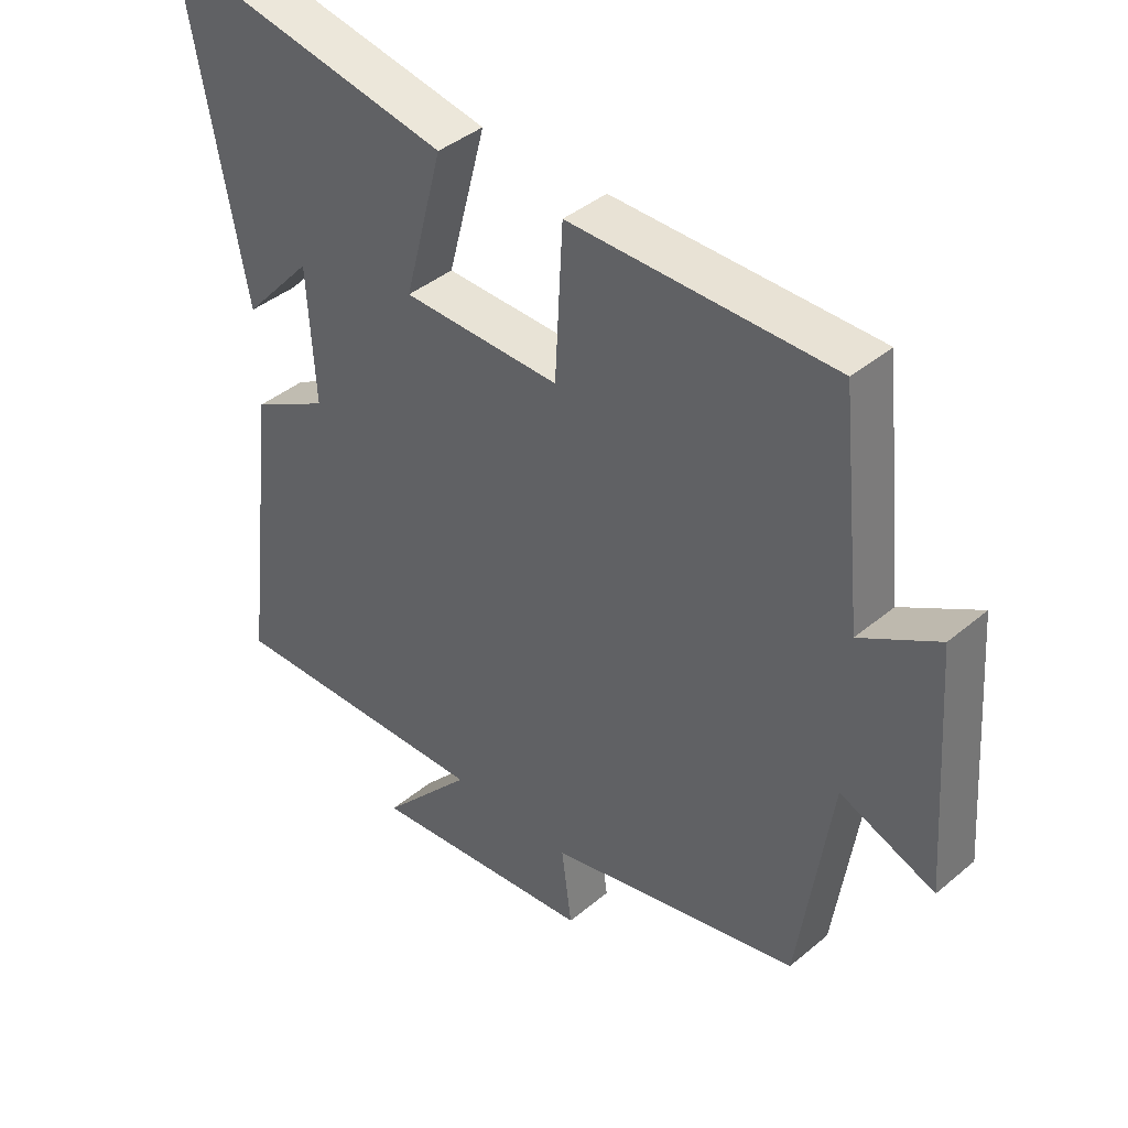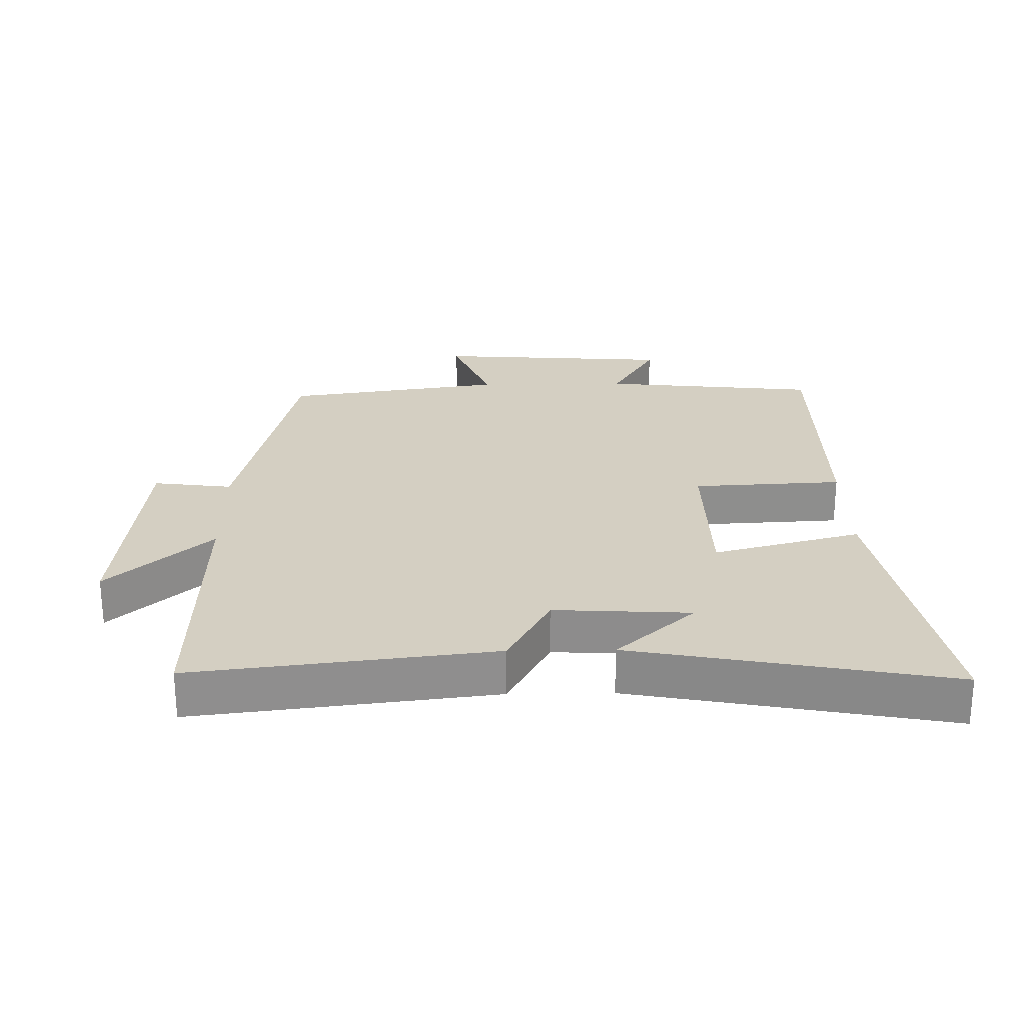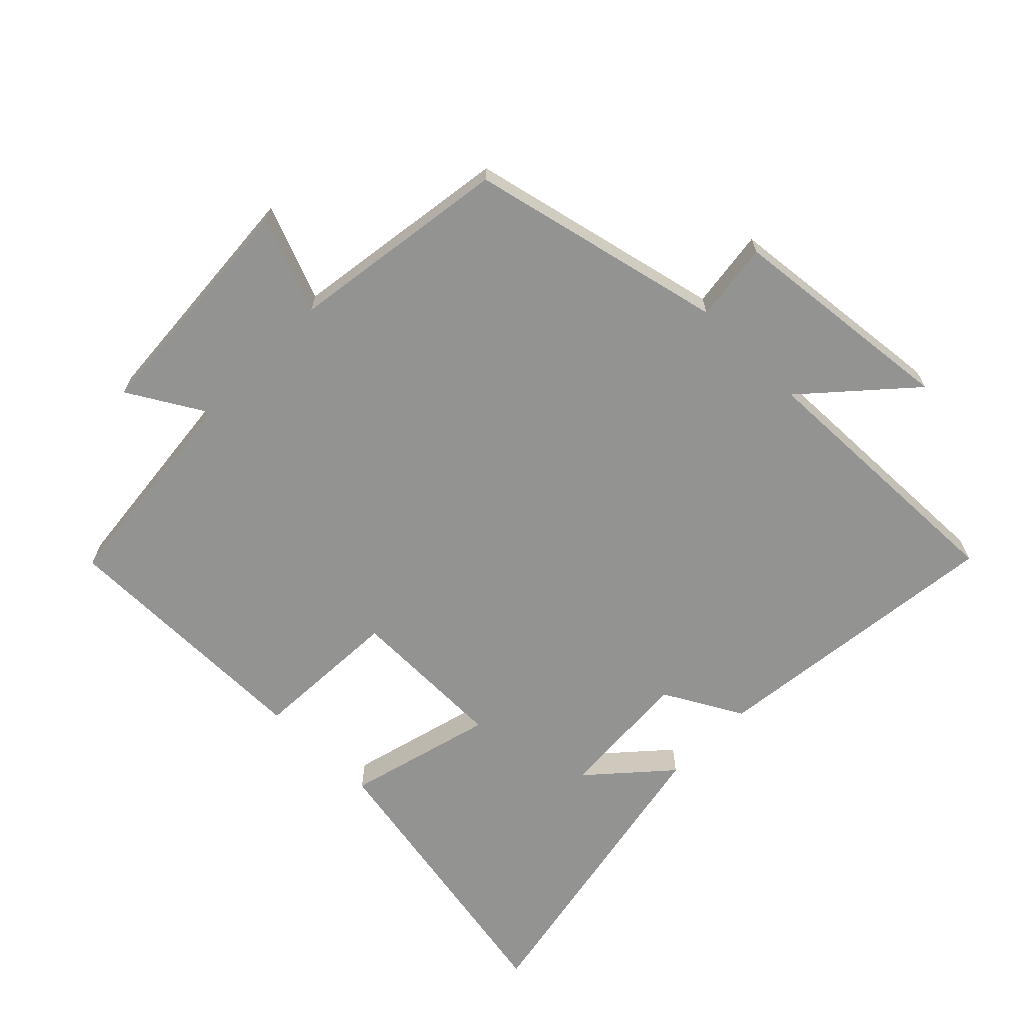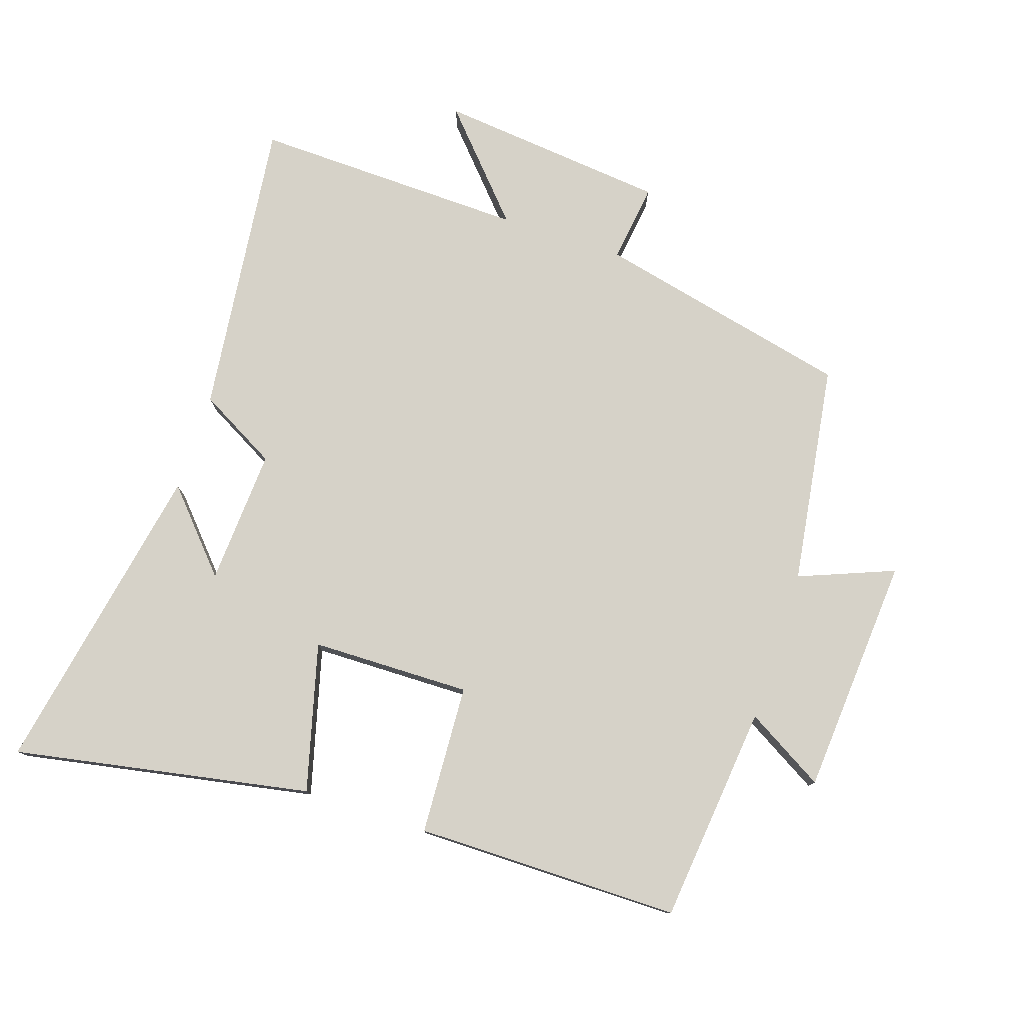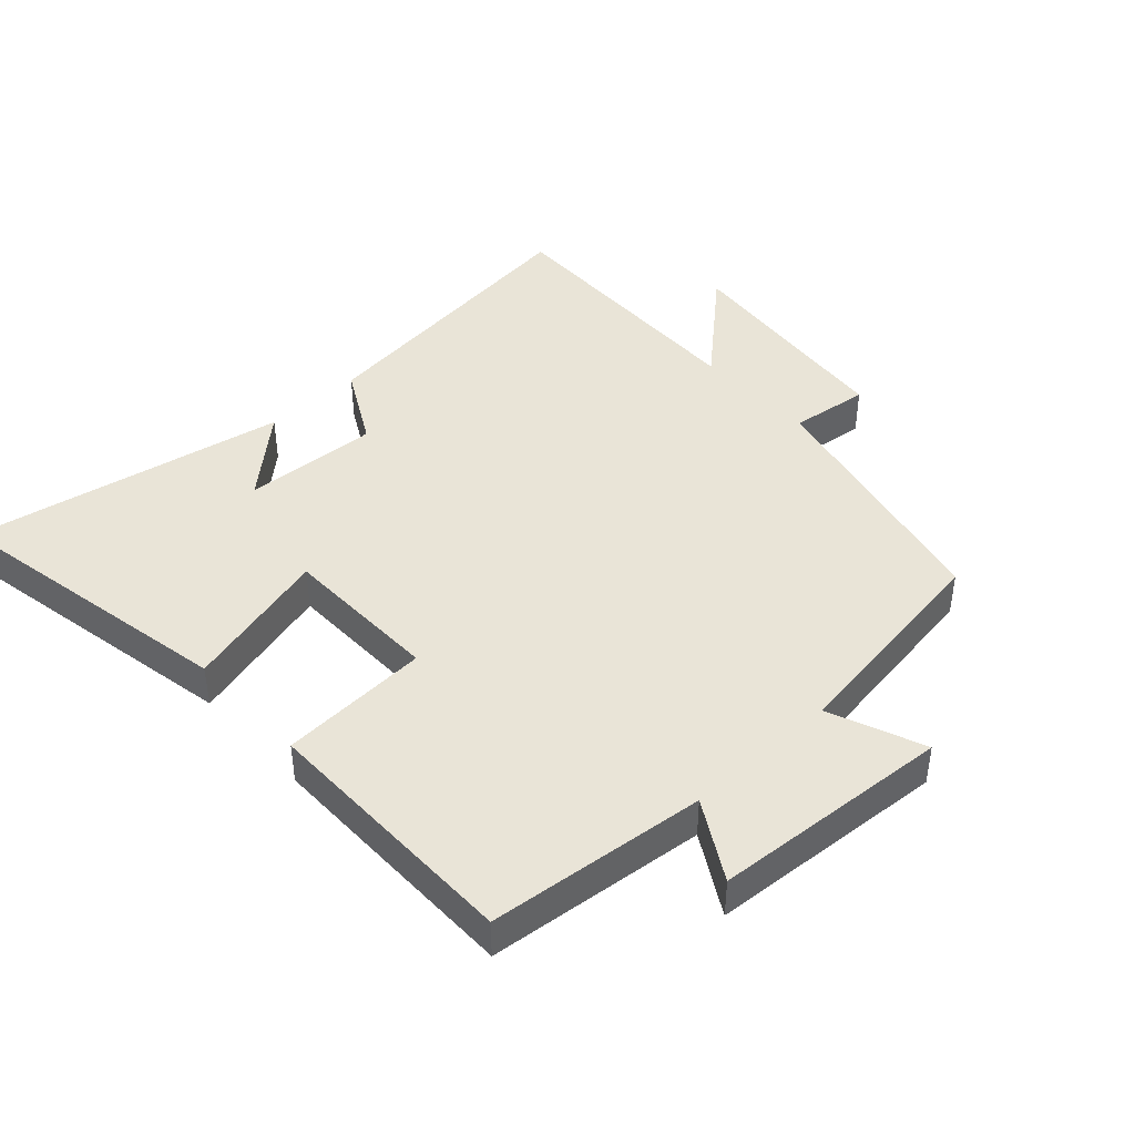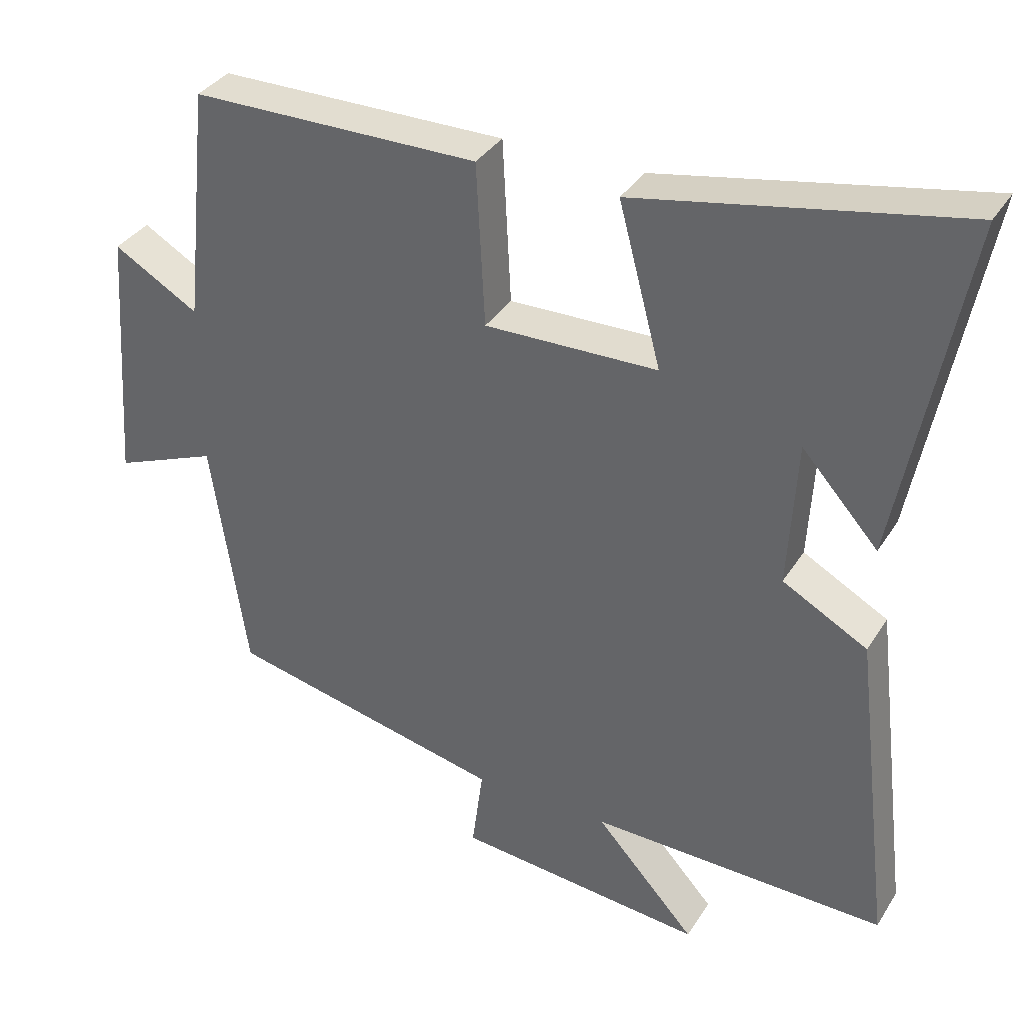
<metadata>
{"format":"obj","ext":"obj","renderer":"f3d","projection":"perspective","resolution":1024,"background":"white","views":[{"elev":40.7,"azim":44.4,"up":"+Z"},{"elev":25.4,"azim":-91.0,"up":"+Y"},{"elev":-66.6,"azim":135.6,"up":"+Y"},{"elev":78.1,"azim":18.3,"up":"+Y"},{"elev":43.2,"azim":47.3,"up":"+Y"},{"elev":35.2,"azim":-152.1,"up":"+Z"}]}
</metadata>
<code>
v -0.555 0.07 -0.511
v -0.5 0.07 -0.053
v -0.38 0.07 0.013
v -0.392 0.07 0.221
v -0.5 0.07 0.101
v -0.592 0.07 0.585
v -0.137 0.07 0.5
v -0.197 0.07 0.274
v 0.047 0.07 0.27
v 0.059 0.07 0.5
v 0.465 0.07 0.499
v 0.5 0.07 0.165
v 0.62 0.07 0.235
v 0.646 0.07 -0.131
v 0.5 0.07 -0.073
v 0.45 0.07 -0.411
v 0.058 0.07 -0.5
v 0.074 0.07 -0.621
v -0.278 0.07 -0.657
v -0.136 0.07 -0.5
v -0.555 0 -0.511
v -0.5 0 -0.053
v -0.38 0 0.013
v -0.392 0 0.221
v -0.5 0 0.101
v -0.592 0 0.585
v -0.137 0 0.5
v -0.197 0 0.274
v 0.047 0 0.27
v 0.059 0 0.5
v 0.465 0 0.499
v 0.5 0 0.165
v 0.62 0 0.235
v 0.646 0 -0.131
v 0.5 0 -0.073
v 0.45 0 -0.411
v 0.058 0 -0.5
v 0.074 0 -0.621
v -0.278 0 -0.657
v -0.136 0 -0.5
f 17 18 19 20
f 15 16 17 20
f 15 20 1 2
f 12 13 14 15
f 12 15 2 3
f 9 10 11 12
f 8 9 12 3
f 7 8 3 4
f 6 7 4
f 4 5 6
f 40 39 38 37
f 40 37 36 35
f 22 21 40 35
f 35 34 33 32
f 23 22 35 32
f 32 31 30 29
f 23 32 29 28
f 24 23 28 27
f 24 27 26
f 26 25 24
f 1 21 22 2
f 2 22 23 3
f 3 23 24 4
f 4 24 25 5
f 5 25 26 6
f 6 26 27 7
f 7 27 28 8
f 8 28 29 9
f 9 29 30 10
f 10 30 31 11
f 11 31 32 12
f 12 32 33 13
f 13 33 34 14
f 14 34 35 15
f 15 35 36 16
f 16 36 37 17
f 17 37 38 18
f 18 38 39 19
f 19 39 40 20
f 20 40 21 1

</code>
